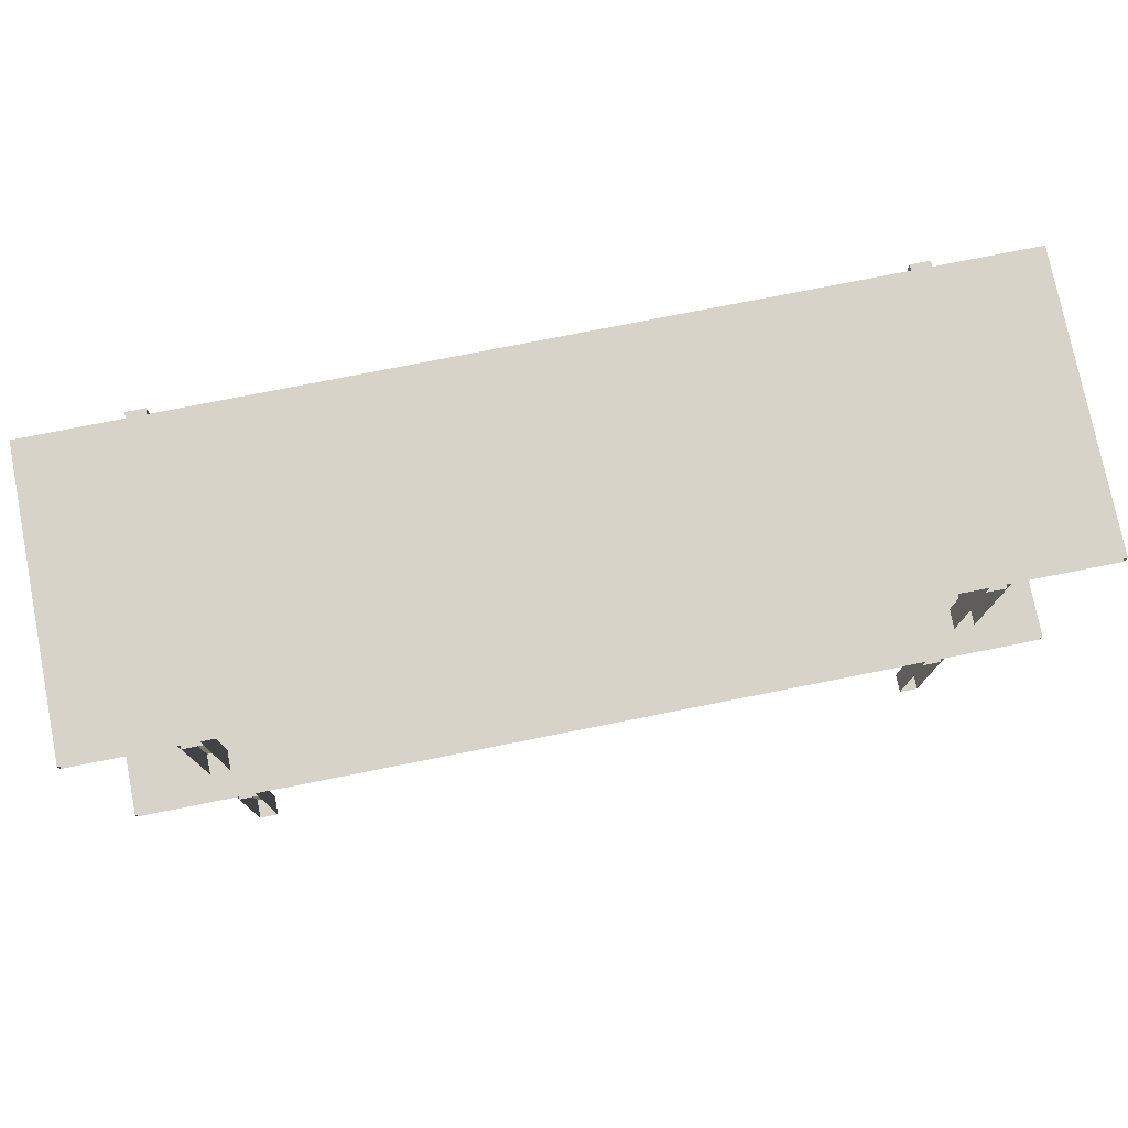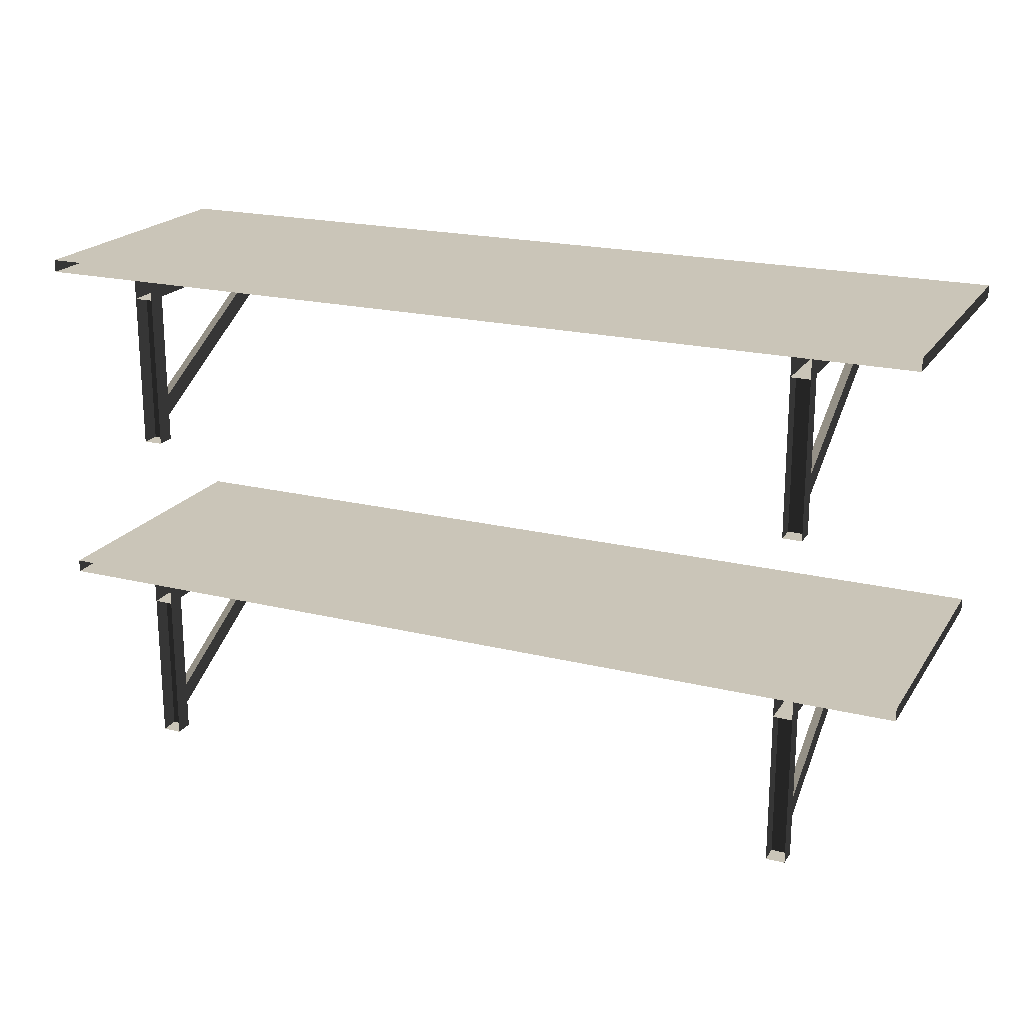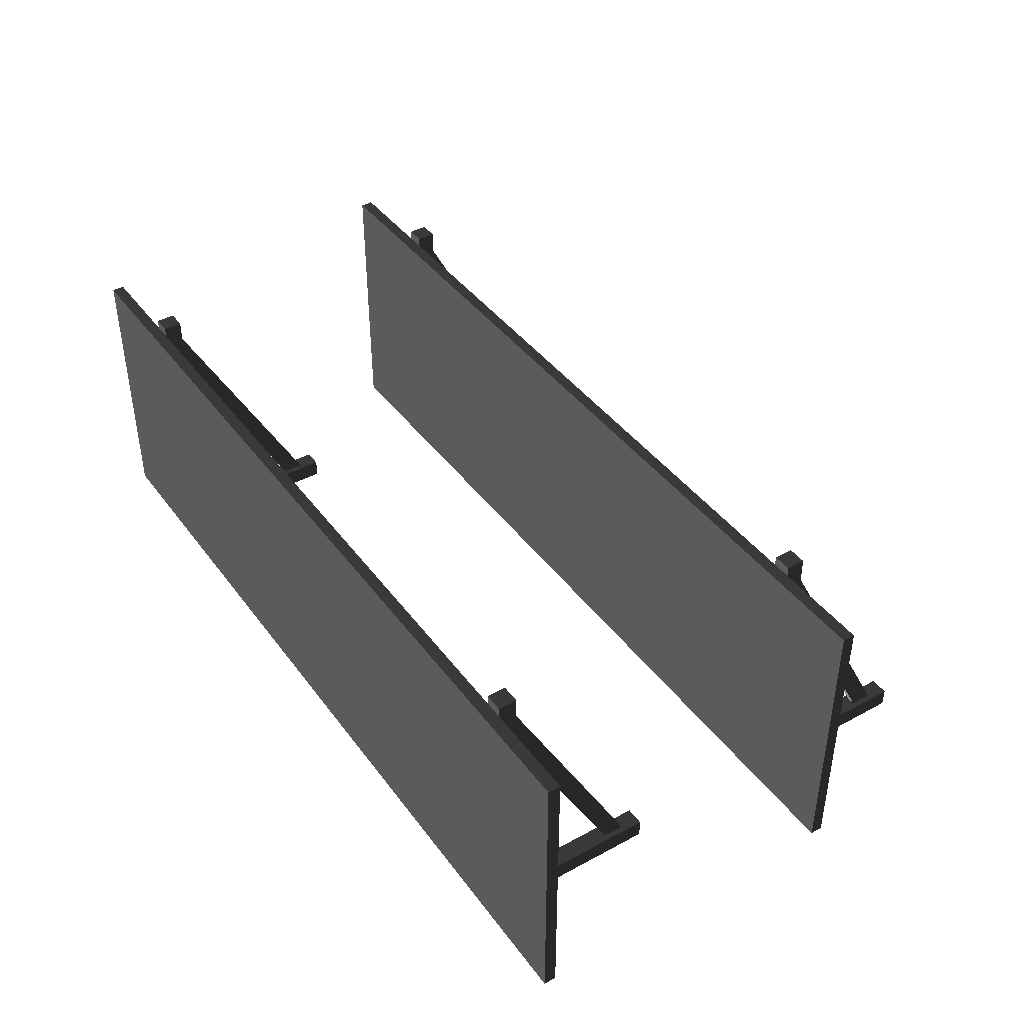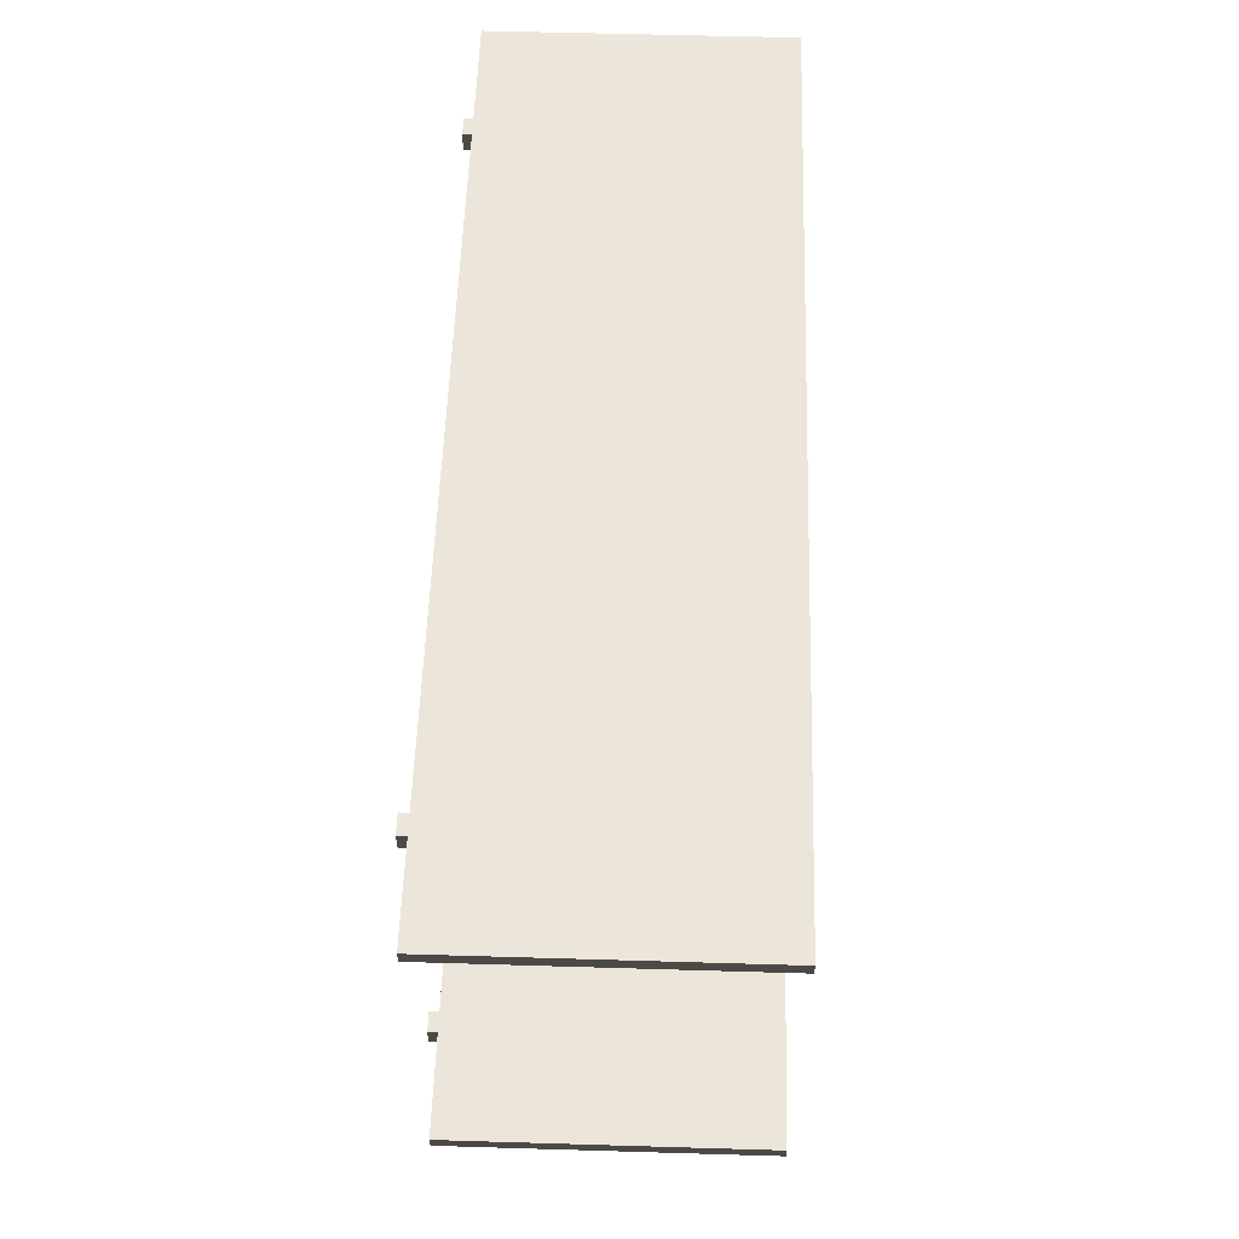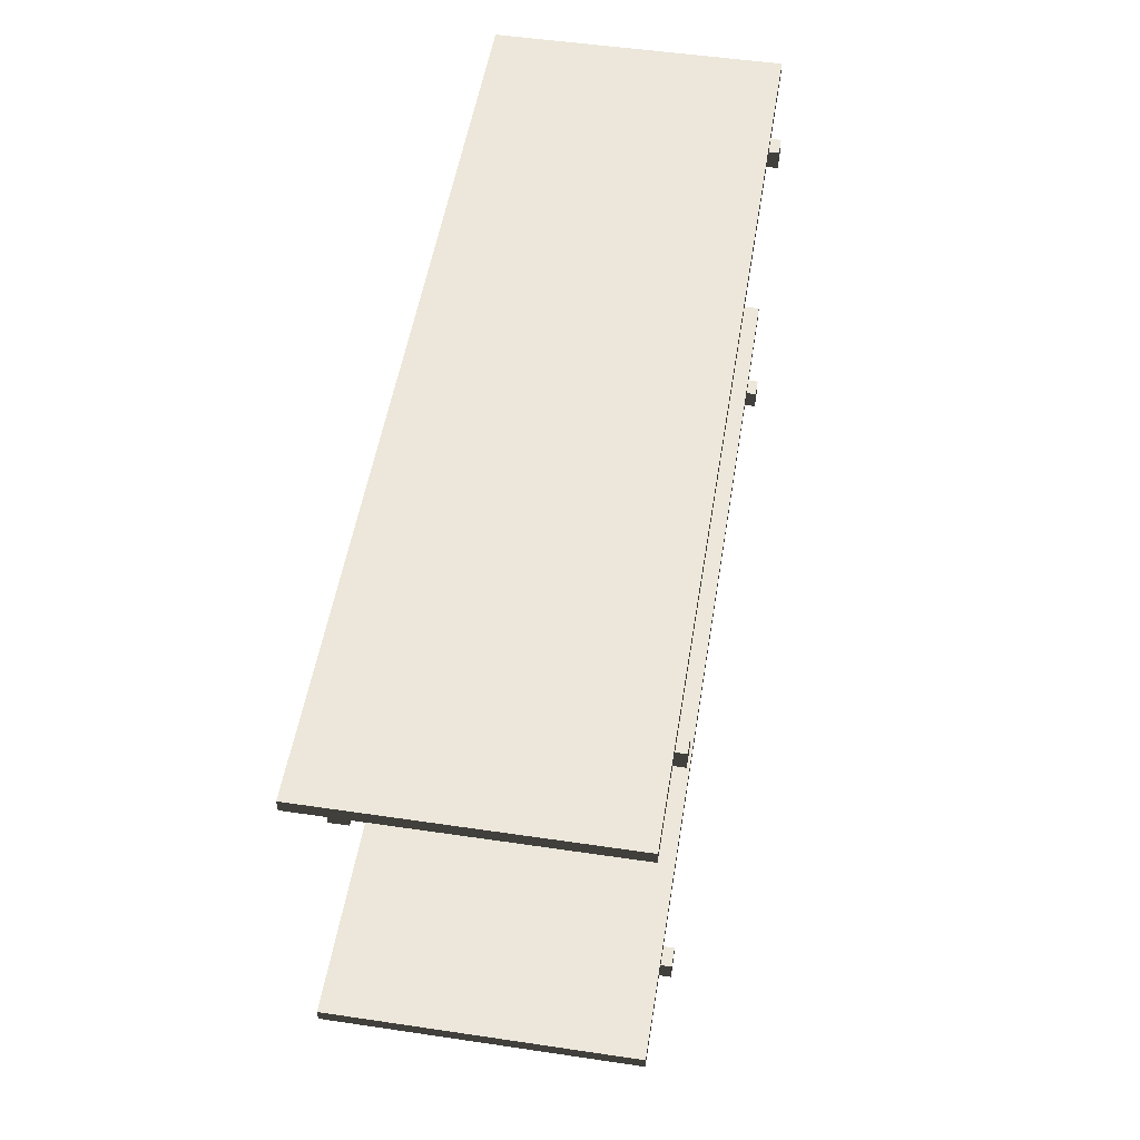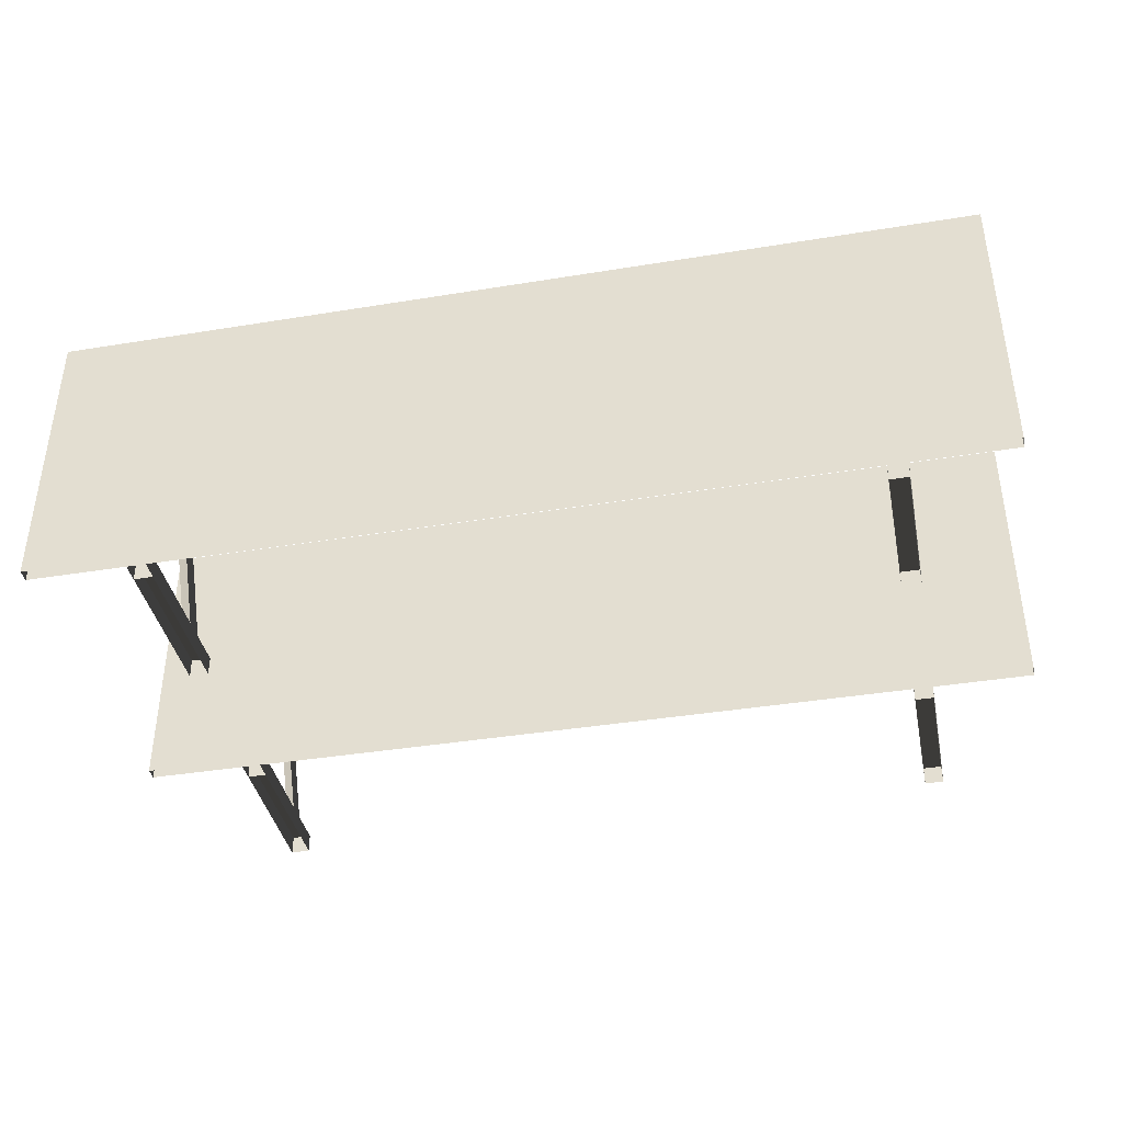
<metadata>
{"format":"obj","ext":"obj","renderer":"f3d","projection":"perspective","resolution":1024,"background":"white","views":[{"elev":76.7,"azim":168.8,"up":"+Y"},{"elev":20.4,"azim":-156.0,"up":"+Y"},{"elev":41.5,"azim":-123.3,"up":"+Z"},{"elev":56.1,"azim":91.8,"up":"+Y"},{"elev":51.6,"azim":-80.9,"up":"+Y"},{"elev":-39.4,"azim":-168.5,"up":"+Z"}]}
</metadata>
<code>
v -1.633 0.3625 0.6949
v -1.633 0.4069 0.6949
v -1.633 0.4069 -3.816e-06
v -1.633 0.3625 -3.816e-06
v -1.633 0.4069 0.6949
v -1.677 0.4069 0.6949
v -1.677 0.4069 -1.304e-07
v -1.633 0.4069 -3.816e-06
v -1.677 0.4069 0.6949
v -1.677 0.3625 0.6949
v -1.677 0.3625 -1.304e-07
v -1.677 0.4069 -1.304e-07
v -1.677 0.3625 0.6949
v -1.633 0.3625 0.6949
v -1.633 0.3625 -3.816e-06
v -1.677 0.3625 -1.304e-07
v -1.677 0.3625 0.6949
v -1.677 0.4069 0.6949
v -1.633 0.4069 0.6949
v -1.633 0.3625 0.6949
v -1.633 2e-16 -3.816e-06
v -1.633 2.054e-16 0.04432
v -1.633 0.3625 0.04432
v -1.633 0.3625 -3.816e-06
v -1.633 2.054e-16 0.04432
v -1.677 2.108e-16 0.04432
v -1.677 0.3625 0.04432
v -1.633 0.3625 0.04432
v -1.677 2.108e-16 0.04432
v -1.677 2.054e-16 -1.304e-07
v -1.677 0.3625 -1.304e-07
v -1.677 0.3625 0.04432
v -1.677 2.054e-16 -1.304e-07
v -1.677 2.108e-16 0.04432
v -1.633 2.054e-16 0.04432
v -1.633 2e-16 -3.816e-06
v -1.646 0.3625 0.5486
v -1.646 0.09602 0.04432
v -1.646 0.04596 0.04432
v -1.646 0.3625 0.6438
v -1.664 0.3625 0.5486
v -1.664 0.09602 0.04432
v -1.646 0.09602 0.04432
v -1.646 0.3625 0.5486
v -1.664 0.3625 0.6438
v -1.664 0.04596 0.04432
v -1.664 0.09602 0.04432
v -1.664 0.3625 0.5486
v -1.646 0.3625 0.6438
v -1.646 0.04596 0.04432
v -1.664 0.04596 0.04432
v -1.664 0.3625 0.6438
v -1.221e-07 0.3625 0.6949
v -1.221e-07 0.4069 0.6949
v 1.114e-11 0.4069 -3.815e-06
v 1.114e-11 0.3625 -3.815e-06
v -1.221e-07 0.4069 0.6949
v -0.04432 0.4069 0.6949
v -0.04432 0.4069 -1.294e-07
v 1.114e-11 0.4069 -3.815e-06
v -0.04432 0.4069 0.6949
v -0.04432 0.3625 0.6949
v -0.04432 0.3625 -1.294e-07
v -0.04432 0.4069 -1.294e-07
v -0.04432 0.3625 0.6949
v -1.221e-07 0.3625 0.6949
v 1.114e-11 0.3625 -3.815e-06
v -0.04432 0.3625 -1.294e-07
v -0.04432 0.3625 0.6949
v -0.04432 0.4069 0.6949
v -1.221e-07 0.4069 0.6949
v -1.221e-07 0.3625 0.6949
v 1.114e-11 -4.672e-22 -3.815e-06
v 1.778e-06 5.427e-18 0.04432
v 1.778e-06 0.3625 0.04432
v 1.114e-11 0.3625 -3.815e-06
v 1.778e-06 5.427e-18 0.04432
v -0.04432 1.085e-17 0.04432
v -0.04432 0.3625 0.04432
v 1.778e-06 0.3625 0.04432
v -0.04432 1.085e-17 0.04432
v -0.04432 5.427e-18 -1.294e-07
v -0.04432 0.3625 -1.294e-07
v -0.04432 0.3625 0.04432
v -0.04432 5.427e-18 -1.294e-07
v -0.04432 1.085e-17 0.04432
v 1.778e-06 5.427e-18 0.04432
v 1.114e-11 -4.672e-22 -3.815e-06
v -0.01291 0.3625 0.5486
v -0.01291 0.09602 0.04432
v -0.01291 0.04596 0.04432
v -0.01291 0.3625 0.6438
v -0.03141 0.3625 0.5486
v -0.03141 0.09602 0.04432
v -0.01291 0.09602 0.04432
v -0.01291 0.3625 0.5486
v -0.03141 0.3625 0.6438
v -0.03141 0.04596 0.04432
v -0.03141 0.09602 0.04432
v -0.03141 0.3625 0.5486
v -0.01291 0.3625 0.6438
v -0.01291 0.04596 0.04432
v -0.03141 0.04596 0.04432
v -0.03141 0.3625 0.6438
v 0.2307 0.4069 0.6715
v 0.2307 0.436 0.6715
v 0.2307 0.436 -3.618e-06
v 0.2307 0.4069 -3.618e-06
v 0.2307 0.436 0.6715
v -1.908 0.436 0.6715
v -1.908 0.436 1.495e-07
v 0.2307 0.436 -3.618e-06
v -1.908 0.436 0.6715
v -1.908 0.4069 0.6715
v -1.908 0.4069 1.495e-07
v -1.908 0.436 1.495e-07
v -1.908 0.4069 0.6715
v 0.2307 0.4069 0.6715
v 0.2307 0.4069 -3.618e-06
v -1.908 0.4069 1.495e-07
v -1.908 0.4069 0.6715
v -1.908 0.436 0.6715
v 0.2307 0.436 0.6715
v 0.2307 0.4069 0.6715
v -1.633 1.153 0.6949
v -1.633 1.198 0.6949
v -1.633 1.198 -3.816e-06
v -1.633 1.153 -3.816e-06
v -1.633 1.198 0.6949
v -1.677 1.198 0.6949
v -1.677 1.198 -1.304e-07
v -1.633 1.198 -3.816e-06
v -1.677 1.198 0.6949
v -1.677 1.153 0.6949
v -1.677 1.153 -1.304e-07
v -1.677 1.198 -1.304e-07
v -1.677 1.153 0.6949
v -1.633 1.153 0.6949
v -1.633 1.153 -3.816e-06
v -1.677 1.153 -1.304e-07
v -1.677 1.153 0.6949
v -1.677 1.198 0.6949
v -1.633 1.198 0.6949
v -1.633 1.153 0.6949
v -1.633 0.7908 -3.816e-06
v -1.633 0.7908 0.04432
v -1.633 1.153 0.04432
v -1.633 1.153 -3.816e-06
v -1.633 0.7908 0.04432
v -1.677 0.7908 0.04432
v -1.677 1.153 0.04432
v -1.633 1.153 0.04432
v -1.677 0.7908 0.04432
v -1.677 0.7908 -1.304e-07
v -1.677 1.153 -1.304e-07
v -1.677 1.153 0.04432
v -1.677 0.7908 -1.304e-07
v -1.677 0.7908 0.04432
v -1.633 0.7908 0.04432
v -1.633 0.7908 -3.816e-06
v -1.646 1.153 0.5486
v -1.646 0.8868 0.04432
v -1.646 0.8368 0.04432
v -1.646 1.153 0.6438
v -1.664 1.153 0.5486
v -1.664 0.8868 0.04432
v -1.646 0.8868 0.04432
v -1.646 1.153 0.5486
v -1.664 1.153 0.6438
v -1.664 0.8368 0.04432
v -1.664 0.8868 0.04432
v -1.664 1.153 0.5486
v -1.646 1.153 0.6438
v -1.646 0.8368 0.04432
v -1.664 0.8368 0.04432
v -1.664 1.153 0.6438
v -1.221e-07 1.153 0.6949
v -1.221e-07 1.198 0.6949
v 1.114e-11 1.198 -3.815e-06
v 1.114e-11 1.153 -3.815e-06
v -1.221e-07 1.198 0.6949
v -0.04432 1.198 0.6949
v -0.04432 1.198 -1.294e-07
v 1.114e-11 1.198 -3.815e-06
v -0.04432 1.198 0.6949
v -0.04432 1.153 0.6949
v -0.04432 1.153 -1.294e-07
v -0.04432 1.198 -1.294e-07
v -0.04432 1.153 0.6949
v -1.221e-07 1.153 0.6949
v 1.114e-11 1.153 -3.815e-06
v -0.04432 1.153 -1.294e-07
v -0.04432 1.153 0.6949
v -0.04432 1.198 0.6949
v -1.221e-07 1.198 0.6949
v -1.221e-07 1.153 0.6949
v 1.114e-11 0.7908 -3.815e-06
v 1.778e-06 0.7908 0.04432
v 1.778e-06 1.153 0.04432
v 1.114e-11 1.153 -3.815e-06
v 1.778e-06 0.7908 0.04432
v -0.04432 0.7908 0.04432
v -0.04432 1.153 0.04432
v 1.778e-06 1.153 0.04432
v -0.04432 0.7908 0.04432
v -0.04432 0.7908 -1.294e-07
v -0.04432 1.153 -1.294e-07
v -0.04432 1.153 0.04432
v -0.04432 0.7908 -1.294e-07
v -0.04432 0.7908 0.04432
v 1.778e-06 0.7908 0.04432
v 1.114e-11 0.7908 -3.815e-06
v -0.01291 1.153 0.5486
v -0.01291 0.8868 0.04432
v -0.01291 0.8368 0.04432
v -0.01291 1.153 0.6438
v -0.03141 1.153 0.5486
v -0.03141 0.8868 0.04432
v -0.01291 0.8868 0.04432
v -0.01291 1.153 0.5486
v -0.03141 1.153 0.6438
v -0.03141 0.8368 0.04432
v -0.03141 0.8868 0.04432
v -0.03141 1.153 0.5486
v -0.01291 1.153 0.6438
v -0.01291 0.8368 0.04432
v -0.03141 0.8368 0.04432
v -0.03141 1.153 0.6438
v 0.2307 1.198 0.6715
v 0.2307 1.227 0.6715
v 0.2307 1.227 -3.618e-06
v 0.2307 1.198 -3.618e-06
v 0.2307 1.227 0.6715
v -1.908 1.227 0.6715
v -1.908 1.227 1.495e-07
v 0.2307 1.227 -3.618e-06
v -1.908 1.227 0.6715
v -1.908 1.198 0.6715
v -1.908 1.198 1.495e-07
v -1.908 1.227 1.495e-07
v -1.908 1.198 0.6715
v 0.2307 1.198 0.6715
v 0.2307 1.198 -3.618e-06
v -1.908 1.198 1.495e-07
v -1.908 1.198 0.6715
v -1.908 1.227 0.6715
v 0.2307 1.227 0.6715
v 0.2307 1.198 0.6715
g PREF_props_shelf_02_(3)_1474_8
f 1 3 2
f 1 4 3
f 5 7 6
f 5 8 7
f 9 11 10
f 9 12 11
f 13 15 14
f 13 16 15
f 17 19 18
f 17 20 19
f 21 23 22
f 21 24 23
f 25 27 26
f 25 28 27
f 29 31 30
f 29 32 31
f 33 35 34
f 33 36 35
f 37 39 38
f 37 40 39
f 41 43 42
f 41 44 43
f 45 47 46
f 45 48 47
f 49 51 50
f 49 52 51
f 53 55 54
f 53 56 55
f 57 59 58
f 57 60 59
f 61 63 62
f 61 64 63
f 65 67 66
f 65 68 67
f 69 71 70
f 69 72 71
f 73 75 74
f 73 76 75
f 77 79 78
f 77 80 79
f 81 83 82
f 81 84 83
f 85 87 86
f 85 88 87
f 89 91 90
f 89 92 91
f 93 95 94
f 93 96 95
f 97 99 98
f 97 100 99
f 101 103 102
f 101 104 103
f 105 107 106
f 105 108 107
f 109 111 110
f 109 112 111
f 113 115 114
f 113 116 115
f 117 119 118
f 117 120 119
f 121 123 122
f 121 124 123
f 125 127 126
f 125 128 127
f 129 131 130
f 129 132 131
f 133 135 134
f 133 136 135
f 137 139 138
f 137 140 139
f 141 143 142
f 141 144 143
f 145 147 146
f 145 148 147
f 149 151 150
f 149 152 151
f 153 155 154
f 153 156 155
f 157 159 158
f 157 160 159
f 161 163 162
f 161 164 163
f 165 167 166
f 165 168 167
f 169 171 170
f 169 172 171
f 173 175 174
f 173 176 175
f 177 179 178
f 177 180 179
f 181 183 182
f 181 184 183
f 185 187 186
f 185 188 187
f 189 191 190
f 189 192 191
f 193 195 194
f 193 196 195
f 197 199 198
f 197 200 199
f 201 203 202
f 201 204 203
f 205 207 206
f 205 208 207
f 209 211 210
f 209 212 211
f 213 215 214
f 213 216 215
f 217 219 218
f 217 220 219
f 221 223 222
f 221 224 223
f 225 227 226
f 225 228 227
f 229 231 230
f 229 232 231
f 233 235 234
f 233 236 235
f 237 239 238
f 237 240 239
f 241 243 242
f 241 244 243
f 245 247 246
f 245 248 247

</code>
